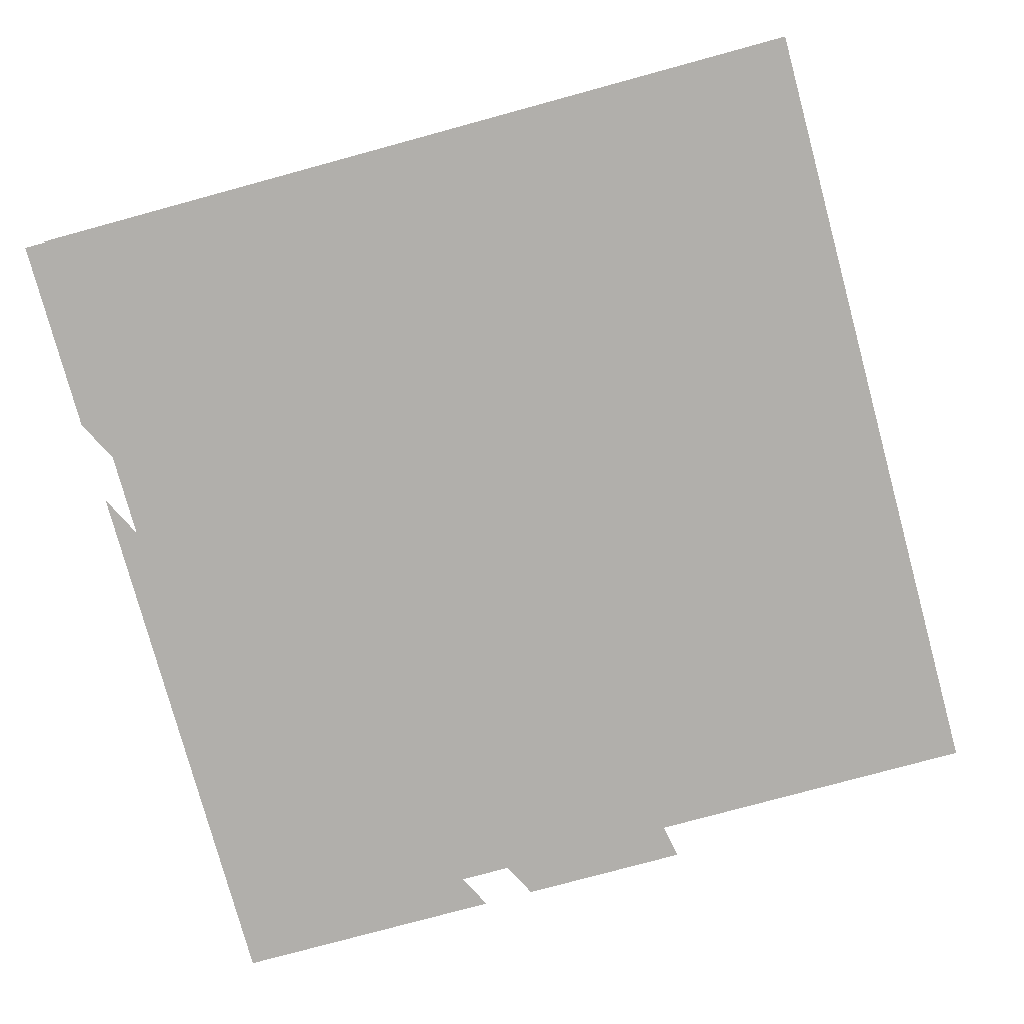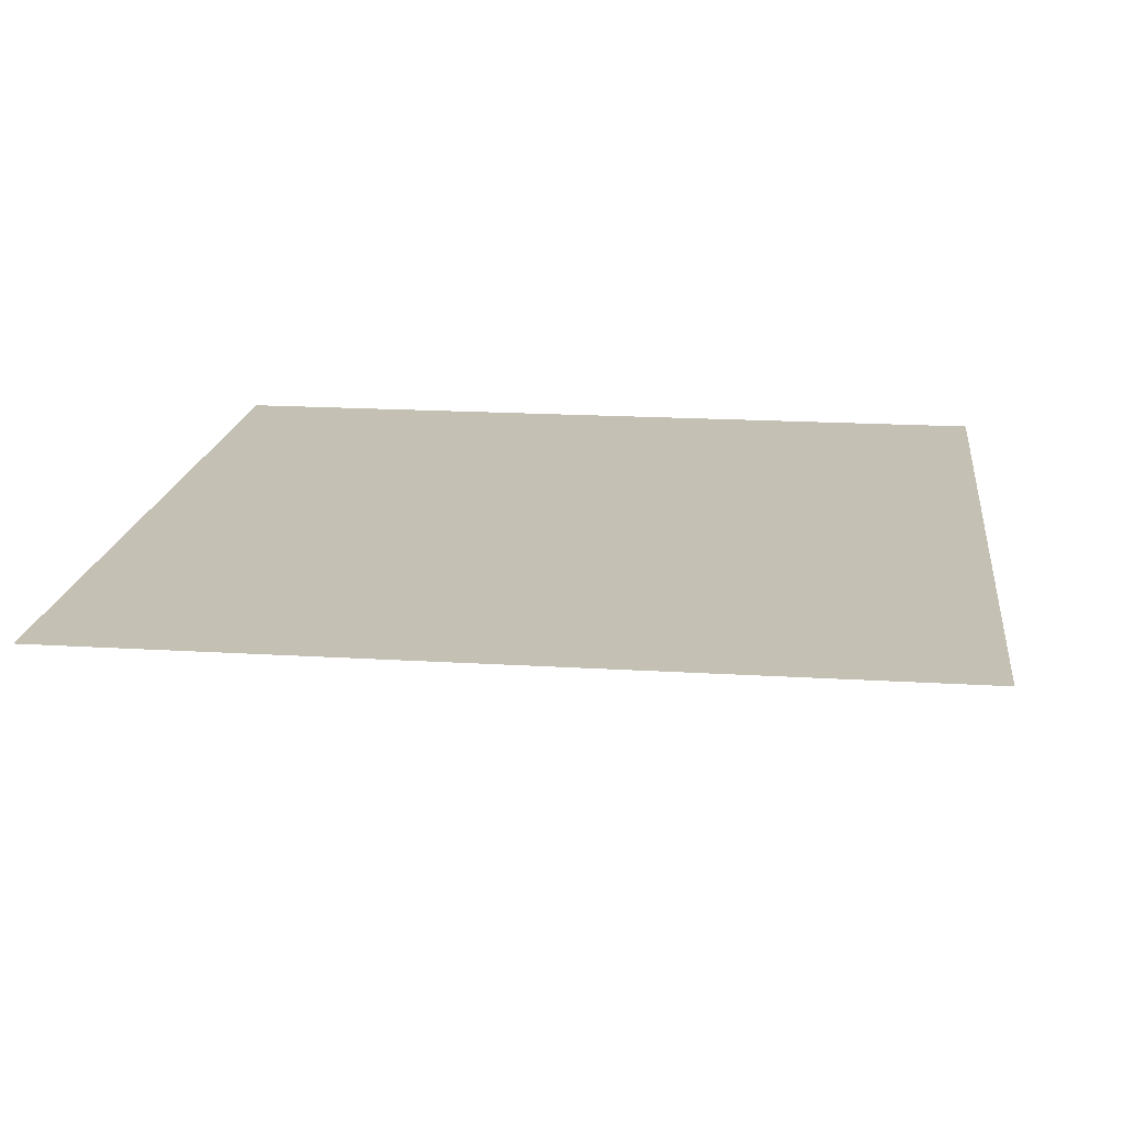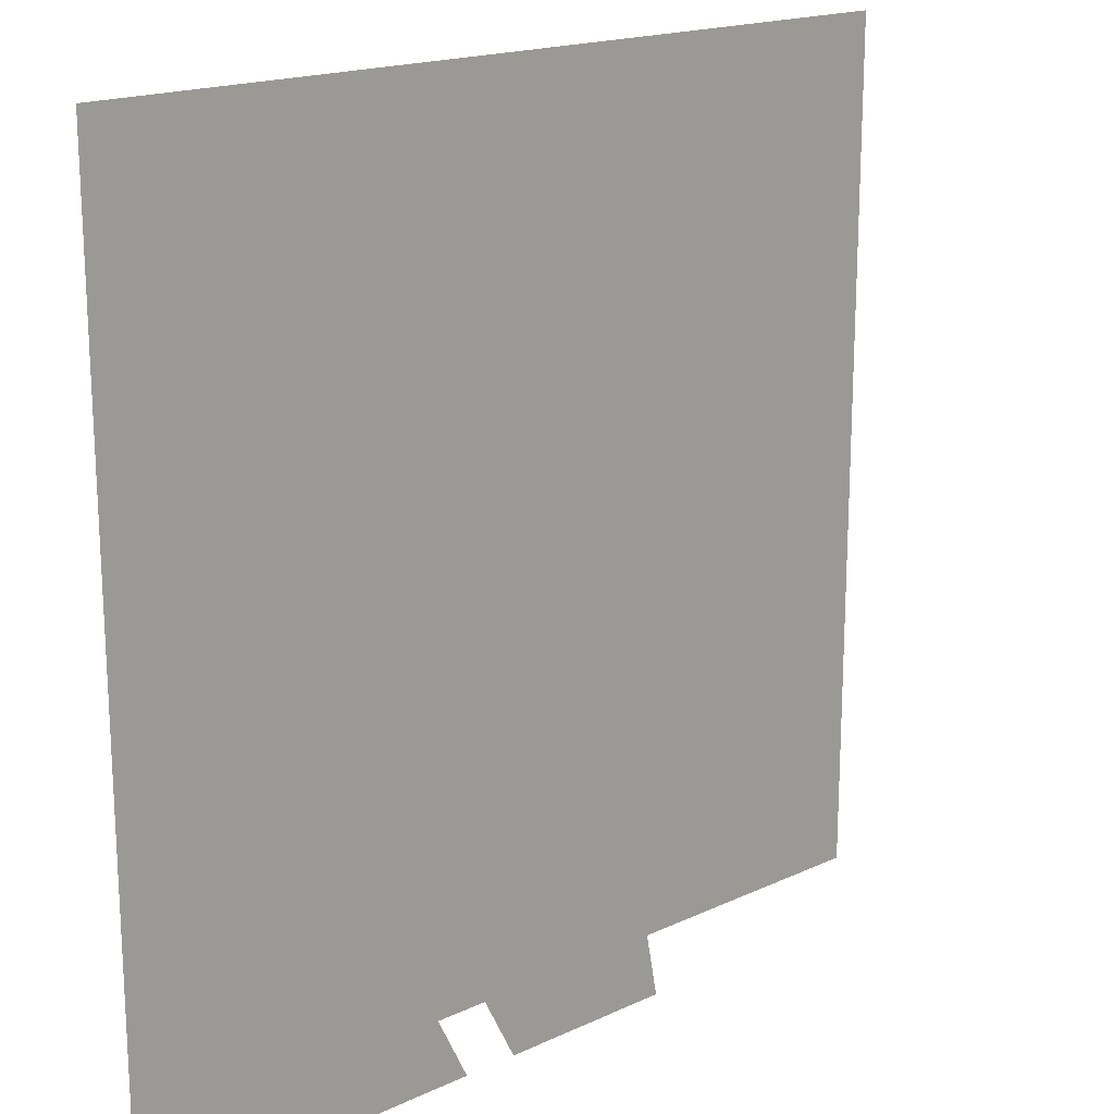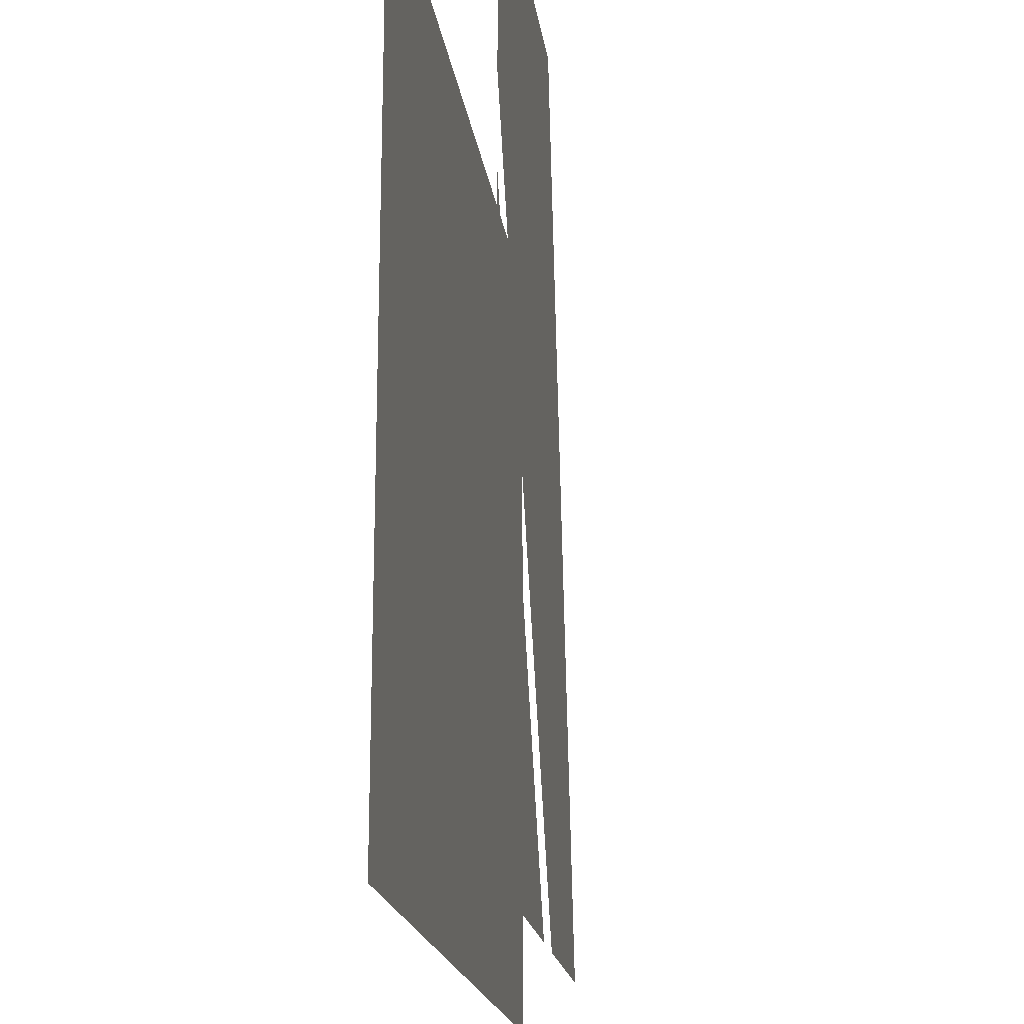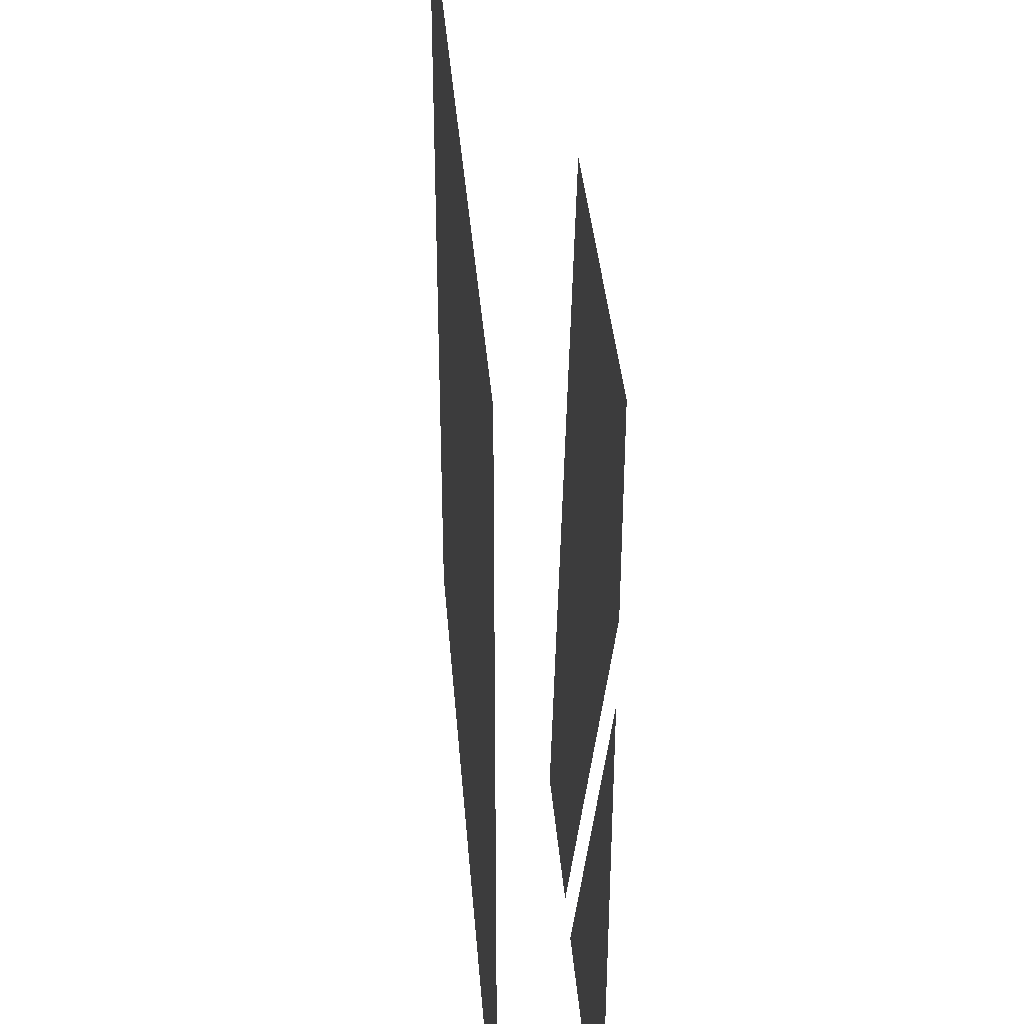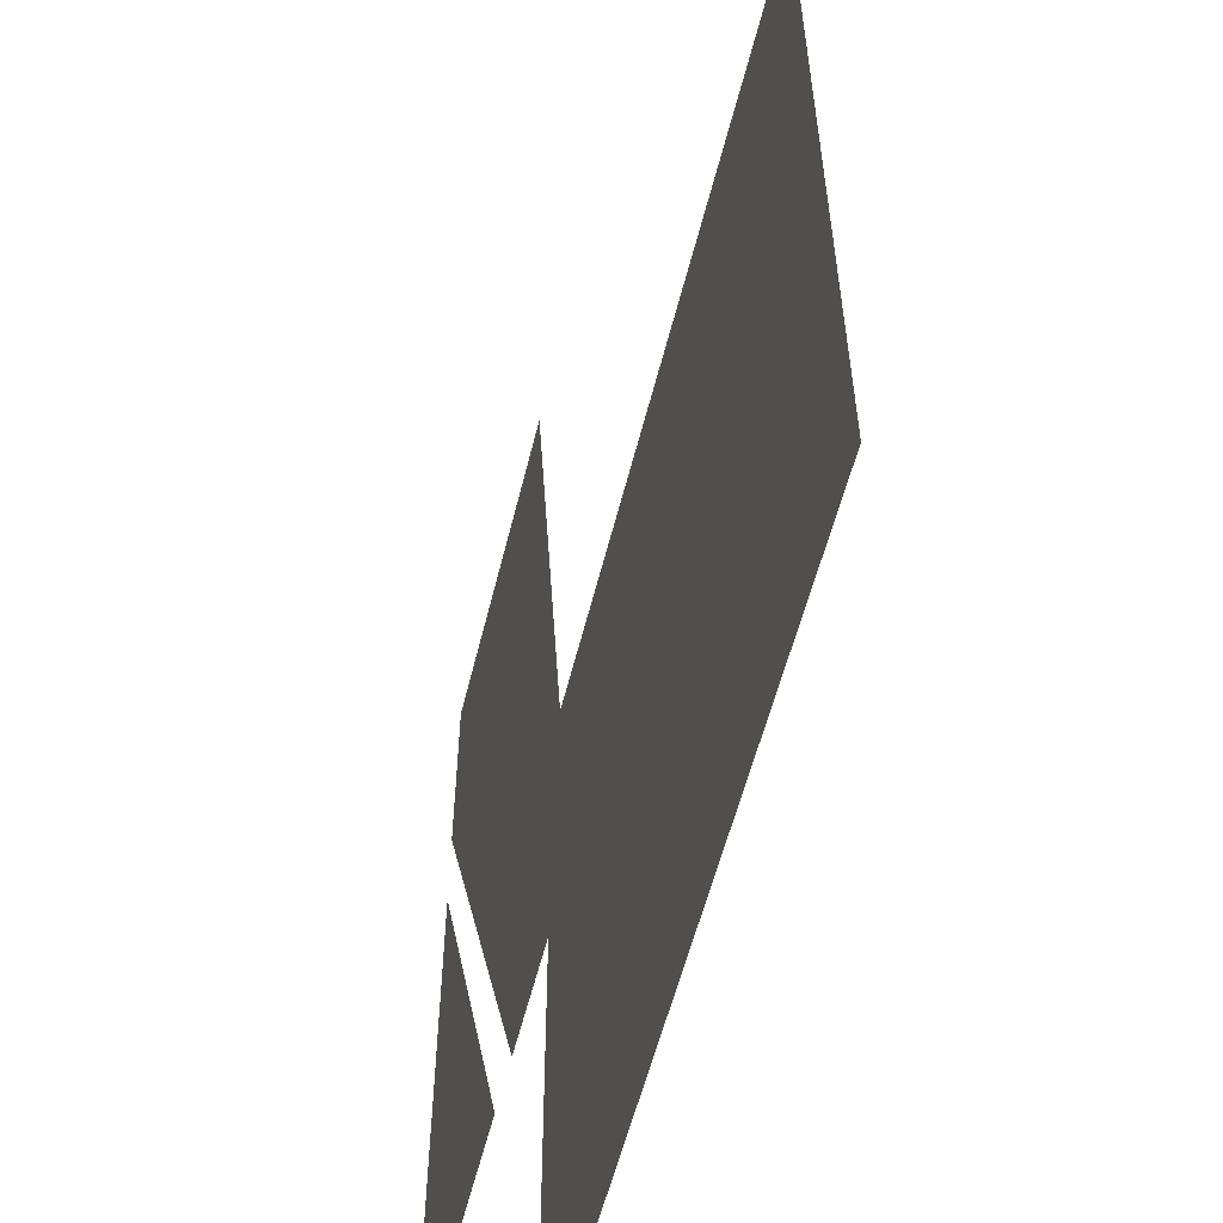
<metadata>
{"format":"obj","ext":"obj","renderer":"f3d","projection":"perspective","resolution":1024,"background":"white","views":[{"elev":-78.2,"azim":15.2,"up":"+Y"},{"elev":18.0,"azim":96.9,"up":"+Y"},{"elev":18.0,"azim":-42.1,"up":"+Z"},{"elev":-19.0,"azim":-82.2,"up":"+Z"},{"elev":37.9,"azim":-94.5,"up":"+Z"},{"elev":-56.4,"azim":76.2,"up":"+Z"}]}
</metadata>
<code>
o item/sliding_piece/63
v -64 -2 21
v -64 -2 -64
v -22 -2 -64
v -64 12 -64
v 64 12 -64
v 64 12 64
v -64 12 64
v -64 -2 34
v -14 -2 -64
v 12 -2 -64
v -13 -2 64
v -64 -2 64
v -64 0 68
v -64 0 68
v -64 0 68
v -64 0 68
v -64 0 68
v -64 0 68
v -64 0 68
v -64 0 68
v -64 0 68
v -64 0 68
v -64 0 68
v -64 0 68
v -64 0 68
v -64 0 68
v -64 0 68
v -64 0 68
v -64 0 68
v -64 0 68
v -64 0 68
v -64 0 68
v -64 0 68
v -64 0 68
v -64 0 68
v -64 0 68
v -64 0 68
v -64 0 68
v -64 0 68
v -64 0 68
v -64 0 68
v -64 0 68
v -64 0 68
v -64 0 68
f 1 2 3
f 4 5 6
f 4 6 7
f 8 9 10
f 8 10 11
f 8 11 12

</code>
